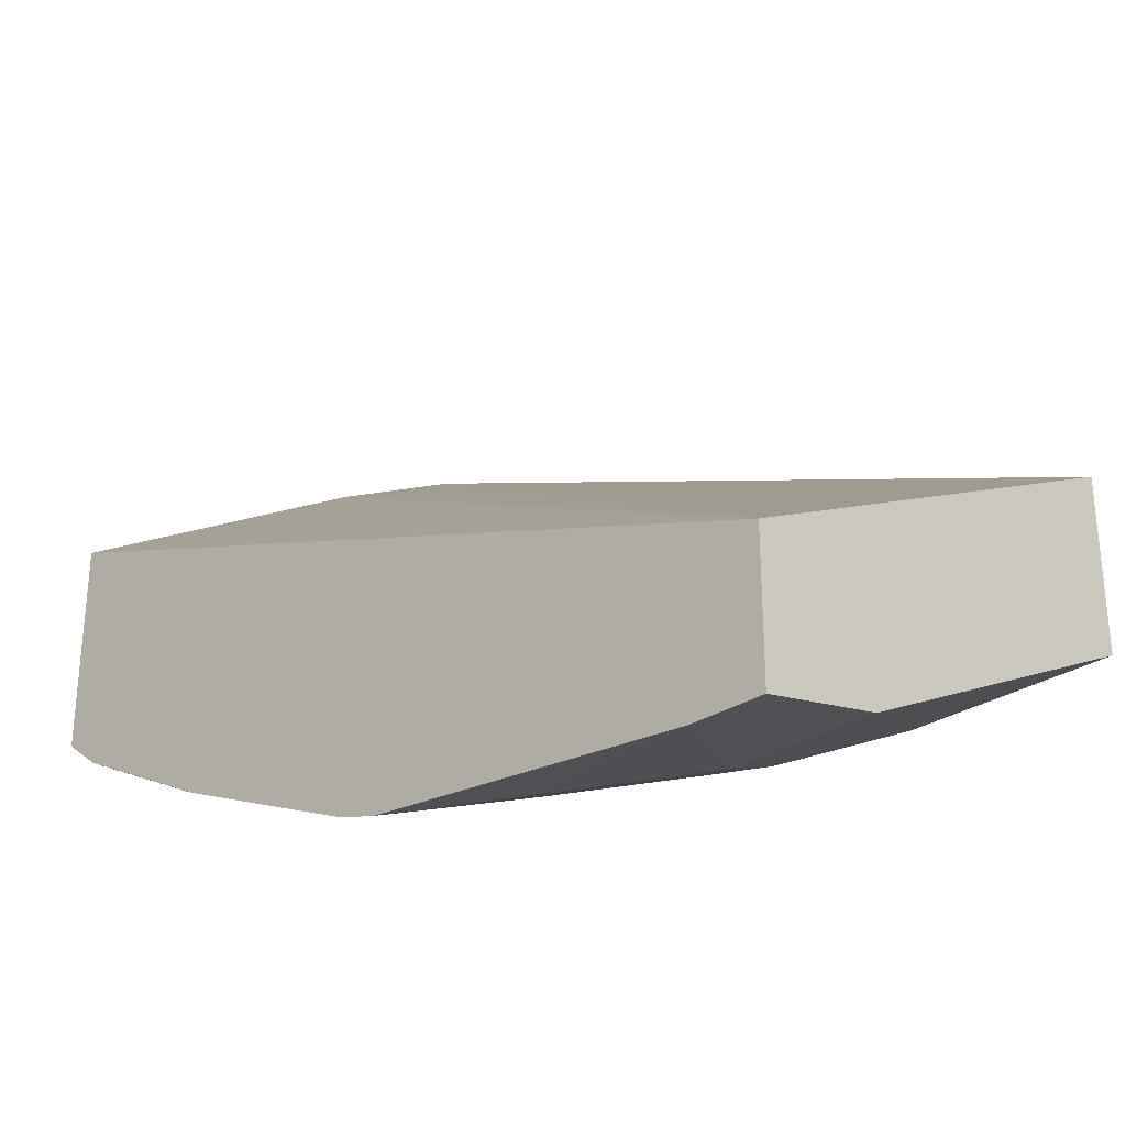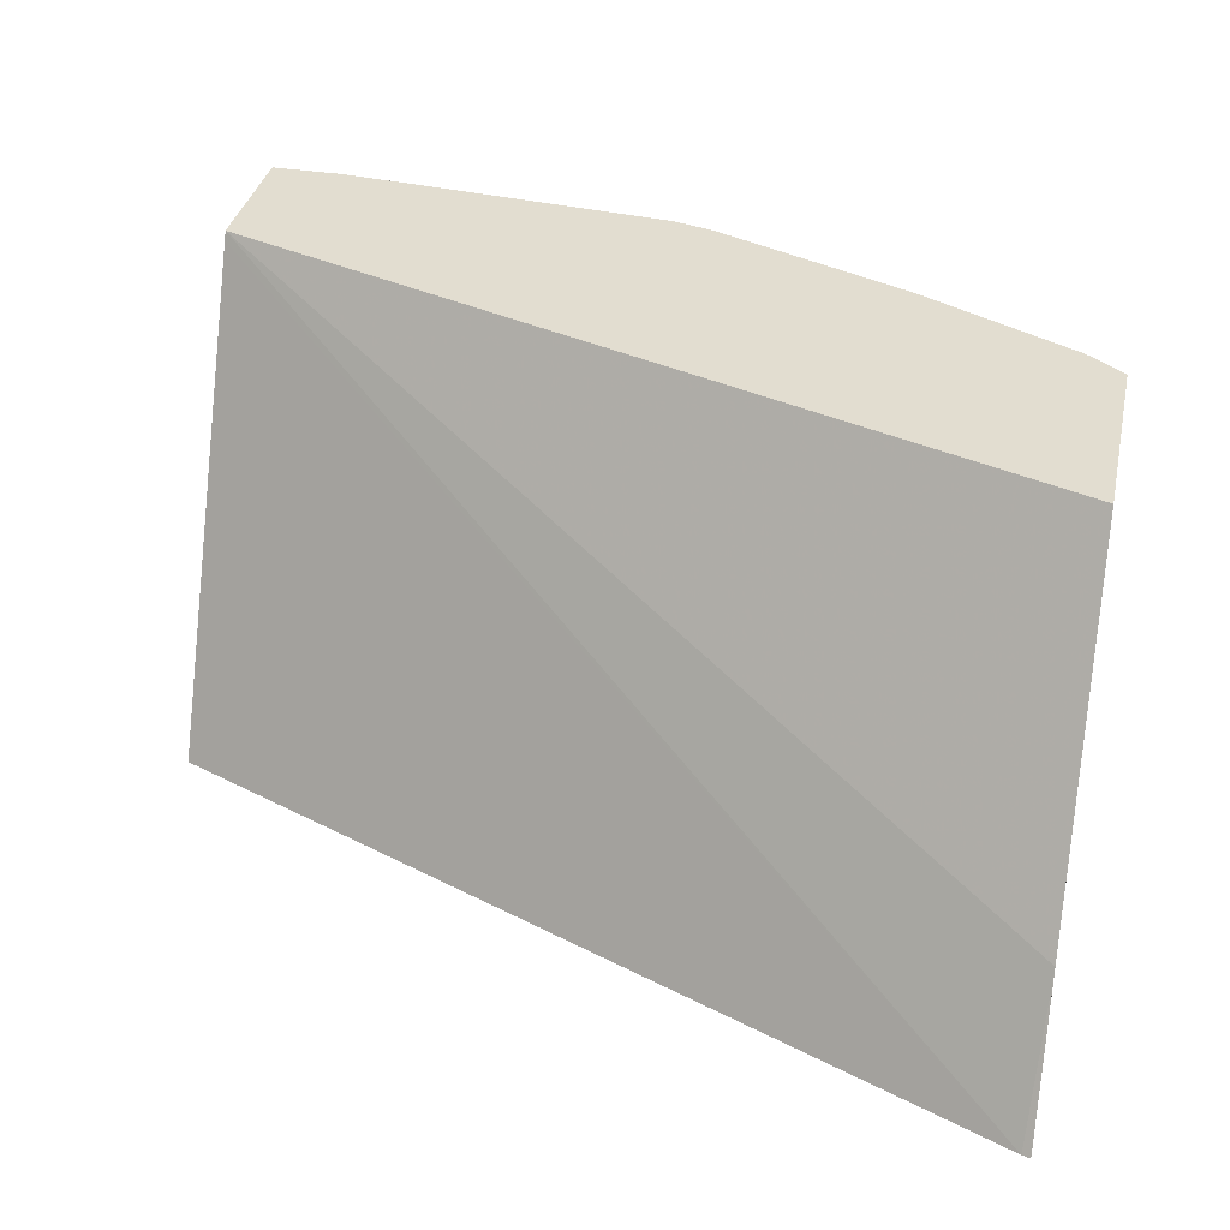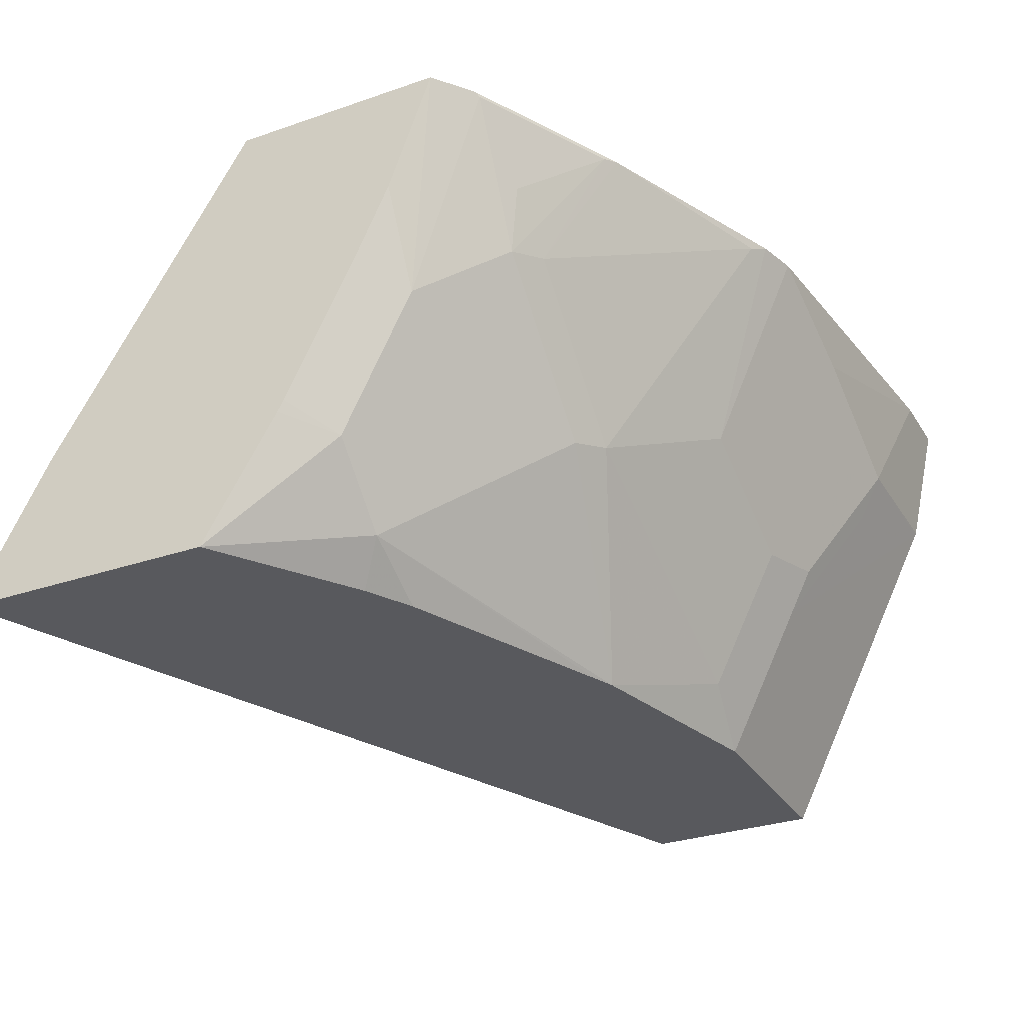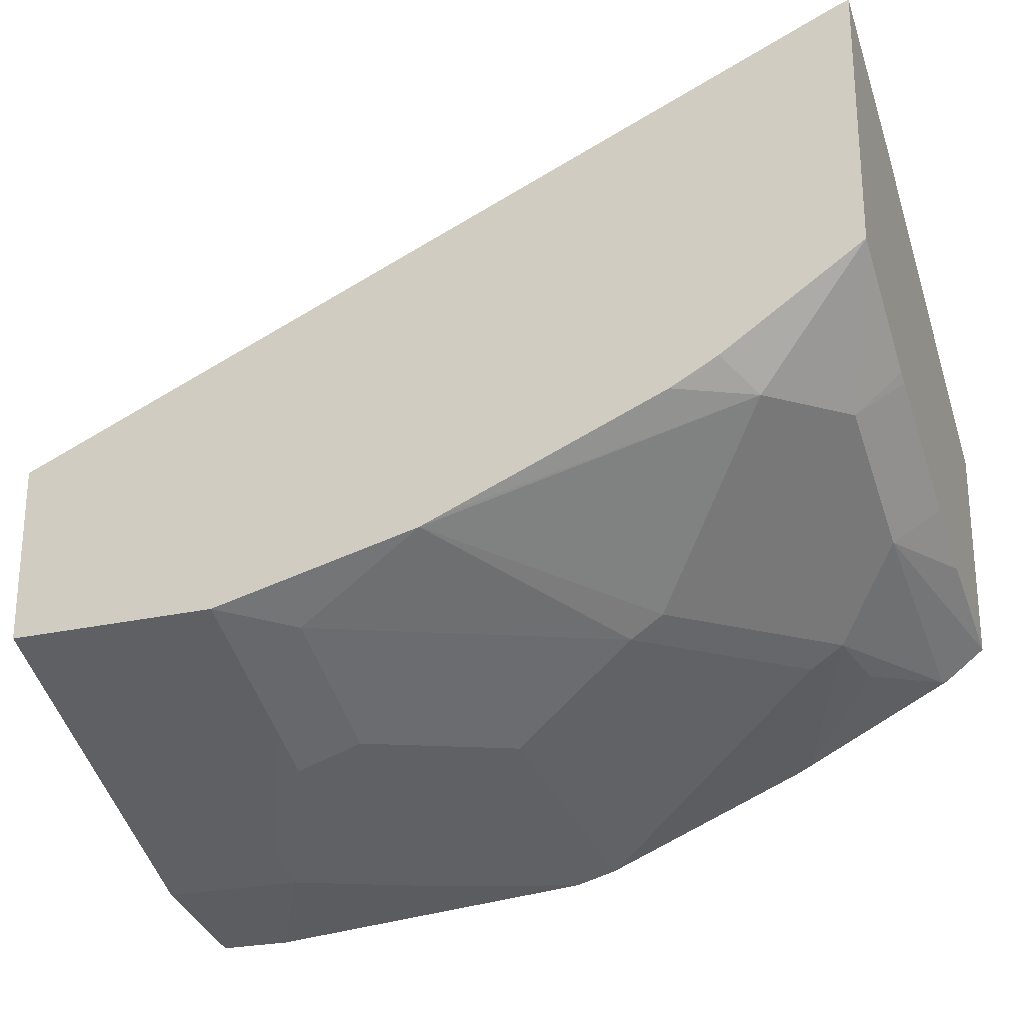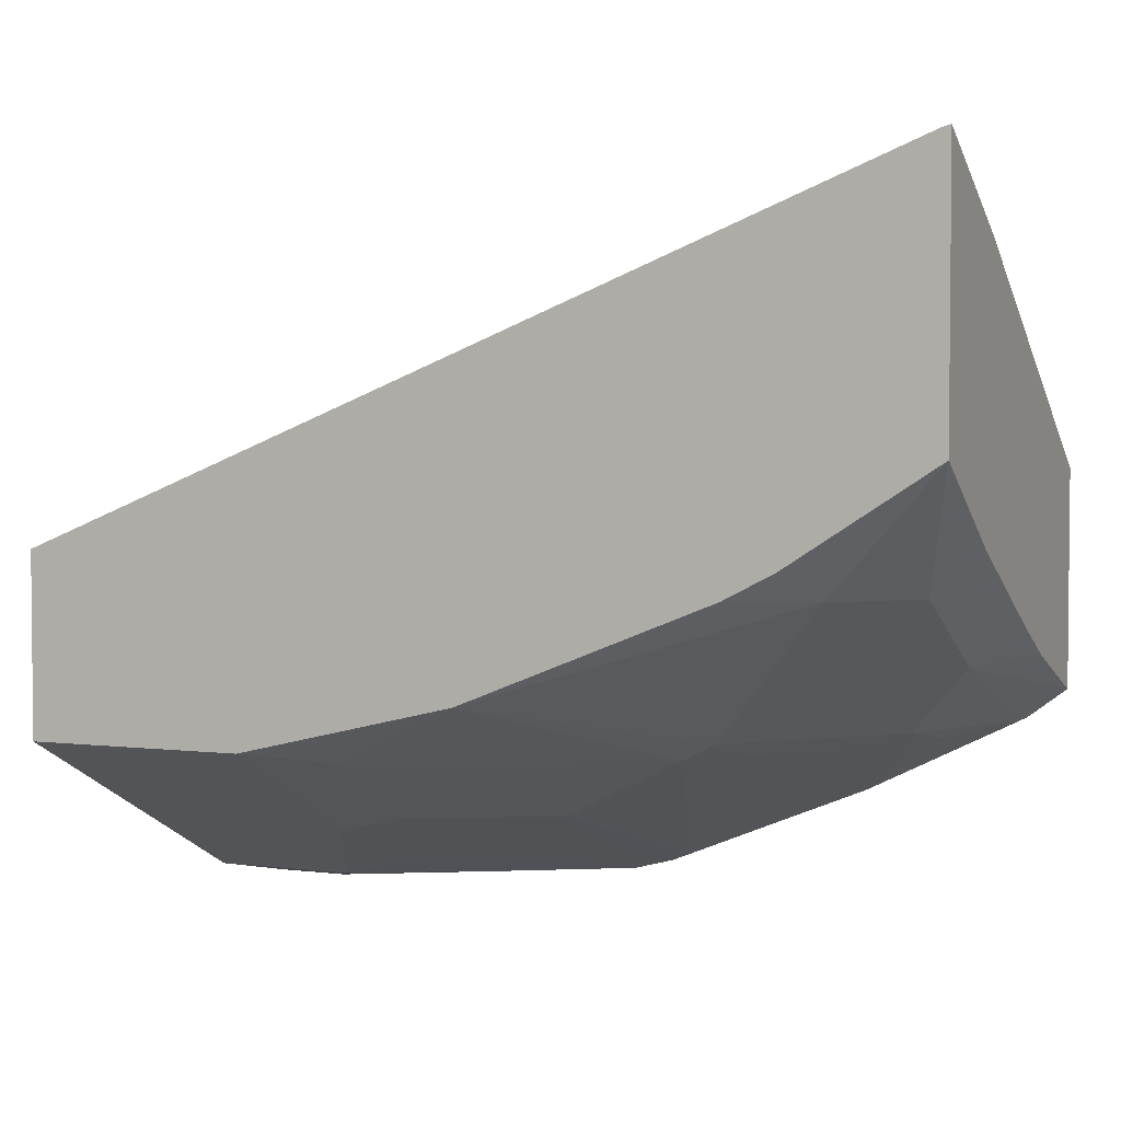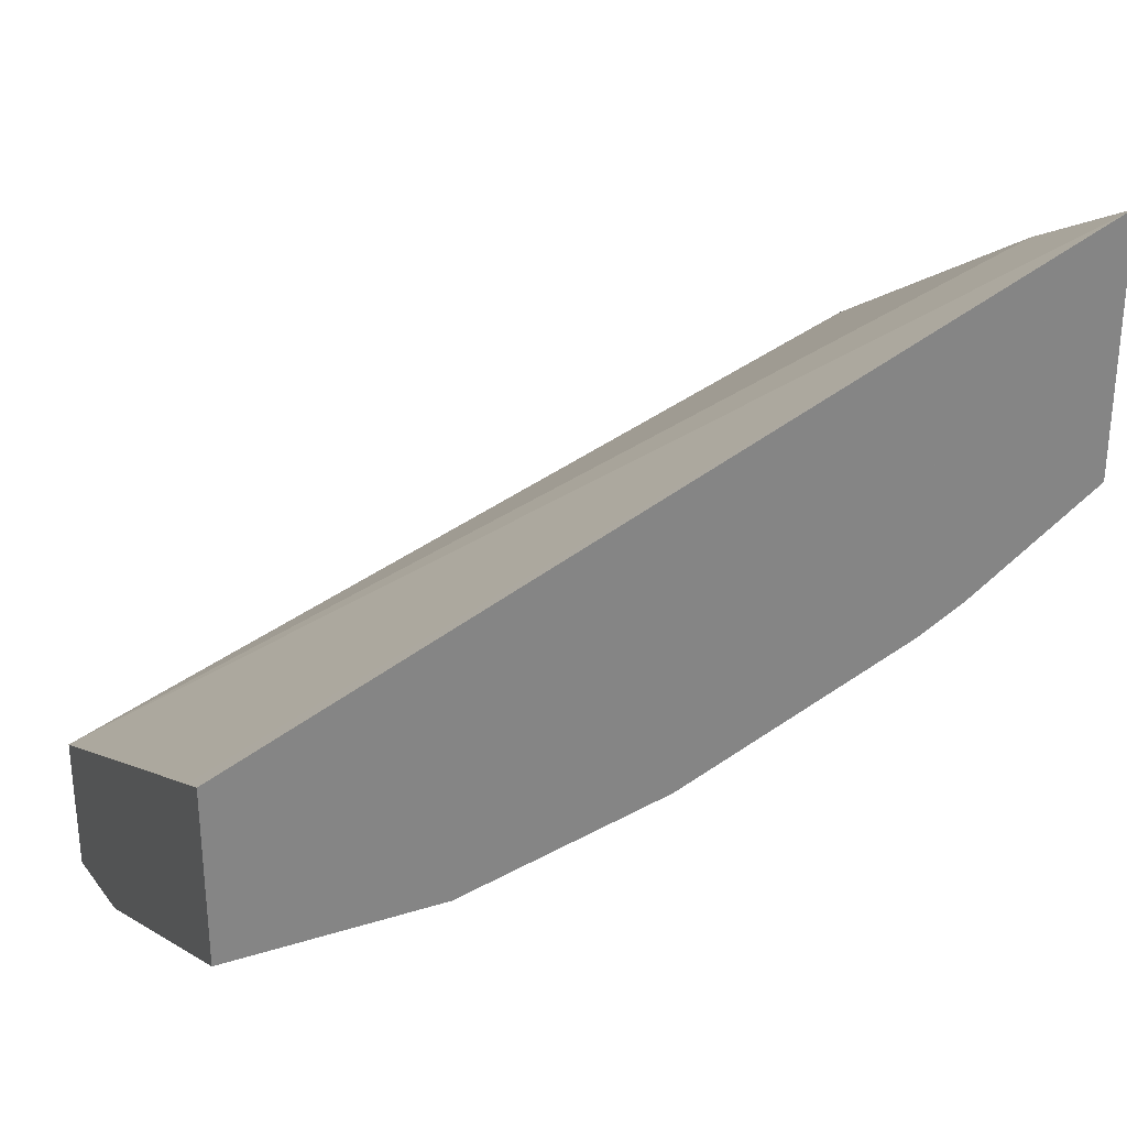
<metadata>
{"format":"obj","ext":"obj","renderer":"f3d","projection":"perspective","resolution":1024,"background":"white","views":[{"elev":-28.9,"azim":-135.5,"up":"+Z"},{"elev":35.4,"azim":12.2,"up":"+Y"},{"elev":-30.2,"azim":116.6,"up":"+Y"},{"elev":-24.4,"azim":20.9,"up":"+Z"},{"elev":3.4,"azim":23.0,"up":"+Z"},{"elev":28.9,"azim":-24.9,"up":"+Z"}]}
</metadata>
<code>
v 0.03641 -0.4076 -0.8152
v 0.07281 -0.4731 -0.8006
v -0.001766 -0.4076 -0.8152
v 0.2119 -0.4076 -0.799
v 0.1456 -0.4367 -0.8006
v 0.07281 -0.4974 -0.7885
v -0.001766 -0.4743 -0.8
v -0.001766 -0.4731 -0.8006
v 0.1092 -0.4776 -0.7915
v 0.1092 -0.5459 -0.7642
v -0.001766 -0.4076 -0.7422
v 0.2328 -0.4076 -0.7933
v 0.2184 -0.514 -0.7551
v 0.182 -0.4413 -0.7915
v 0.1092 -0.5701 -0.7521
v -0.001766 -0.5701 -0.7521
v 0.182 -0.5095 -0.7642
v 0.1456 -0.5504 -0.7551
v -0.001766 -0.4118 -0.74
v 0.4367 -0.6483 -0.4425
v 0.4408 -0.5741 -0.4811
v 0.4408 -0.4076 -0.5842
v 0.2439 -0.4076 -0.7888
v 0.2426 -0.4125 -0.7885
v 0.1456 -0.6232 -0.7187
v 0.2911 -0.5504 -0.7187
v 0.1092 -0.6186 -0.7278
v -0.001766 -0.6186 -0.7278
v -0.001766 -0.632 -0.6295
v 0.4408 -0.6483 -0.4413
v -0.001766 -0.6483 -0.6214
v 0.4408 -0.4076 -0.6933
v 0.3383 -0.4076 -0.7497
v 0.3639 -0.4776 -0.7187
v 0.3275 -0.514 -0.7187
v 0.2184 -0.6483 -0.6868
v 0.1092 -0.6483 -0.713
v 0.3093 -0.555 -0.7096
v -0.001766 -0.6483 -0.713
v 0.4408 -0.6483 -0.576
v 0.4408 -0.4689 -0.6711
v 0.4185 -0.5186 -0.6732
v 0.4209 -0.4076 -0.7084
v 0.3457 -0.4076 -0.746
v 0.3457 -0.4094 -0.746
v 0.3821 -0.4822 -0.7096
v 0.3457 -0.5186 -0.7096
v 0.2296 -0.6483 -0.6823
v 0.3821 -0.6277 -0.6368
v 0.4185 -0.5913 -0.6368
v 0.4408 -0.5843 -0.6145
v 0.3684 -0.6483 -0.6232
v 0.4408 -0.5058 -0.654
v 0.4185 -0.4094 -0.7096
v 0.4408 -0.5786 -0.6176
v 0.3882 -0.4488 -0.7157
v 0.3437 -0.6483 -0.6361
f 24 35 26
f 25 36 37
f 25 37 27
f 26 47 38
f 26 35 47
f 26 38 36
f 27 37 39
f 24 34 35
f 27 39 28
f 25 26 36
f 24 33 34
f 21 30 40
f 21 32 22
f 21 41 32
f 21 53 41
f 21 55 53
f 21 51 55
f 20 40 30
f 20 52 40
f 20 57 52
f 20 48 57
f 20 36 48
f 32 41 42
f 23 33 24
f 32 42 43
f 42 46 54
f 33 45 34
f 50 55 51
f 49 52 57
f 48 49 57
f 46 56 54
f 45 56 46
f 45 54 56
f 43 45 44
f 43 54 45
f 42 55 50
f 42 53 55
f 42 54 43
f 20 37 36
f 42 47 46
f 42 49 47
f 42 50 49
f 41 53 42
f 40 52 49
f 40 50 51
f 40 49 50
f 38 47 49
f 36 49 48
f 36 38 49
f 35 46 47
f 34 46 35
f 34 45 46
f 33 44 45
f 20 39 37
f 21 40 51
f 20 29 31
f 3 28 39
f 3 16 28
f 3 7 16
f 3 8 7
f 2 15 6
f 2 10 15
f 2 9 10
f 2 14 9
f 2 5 14
f 2 7 8
f 2 6 7
f 3 39 31
f 1 5 2
f 1 12 4
f 1 23 12
f 1 33 23
f 1 44 33
f 1 43 44
f 1 32 43
f 1 22 32
f 1 11 22
f 1 3 11
f 20 31 39
f 1 2 8
f 1 4 5
f 3 31 29
f 1 8 3
f 3 19 11
f 3 29 19
f 19 29 20
f 15 28 16
f 15 27 28
f 15 25 27
f 15 18 25
f 13 26 25
f 13 24 26
f 13 17 14
f 13 18 17
f 13 25 18
f 12 24 13
f 20 30 21
f 11 21 22
f 12 23 24
f 4 13 14
f 4 14 5
f 6 15 7
f 7 15 16
f 4 12 13
f 9 17 10
f 10 17 18
f 10 18 15
f 11 19 20
f 11 20 21
f 9 14 17

</code>
